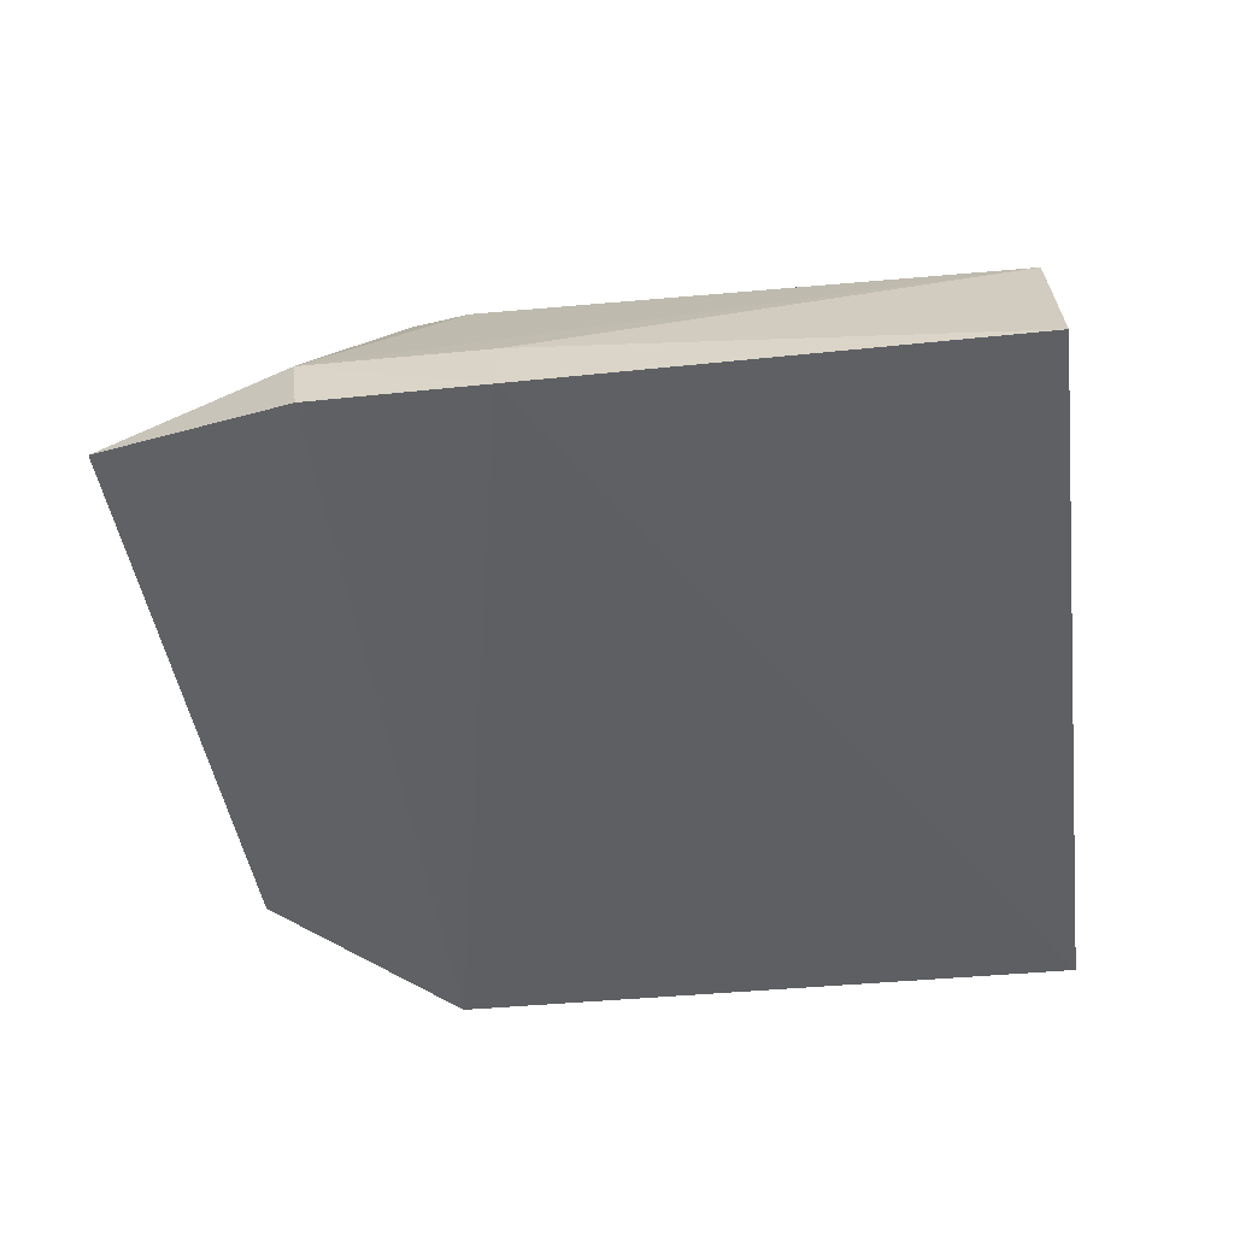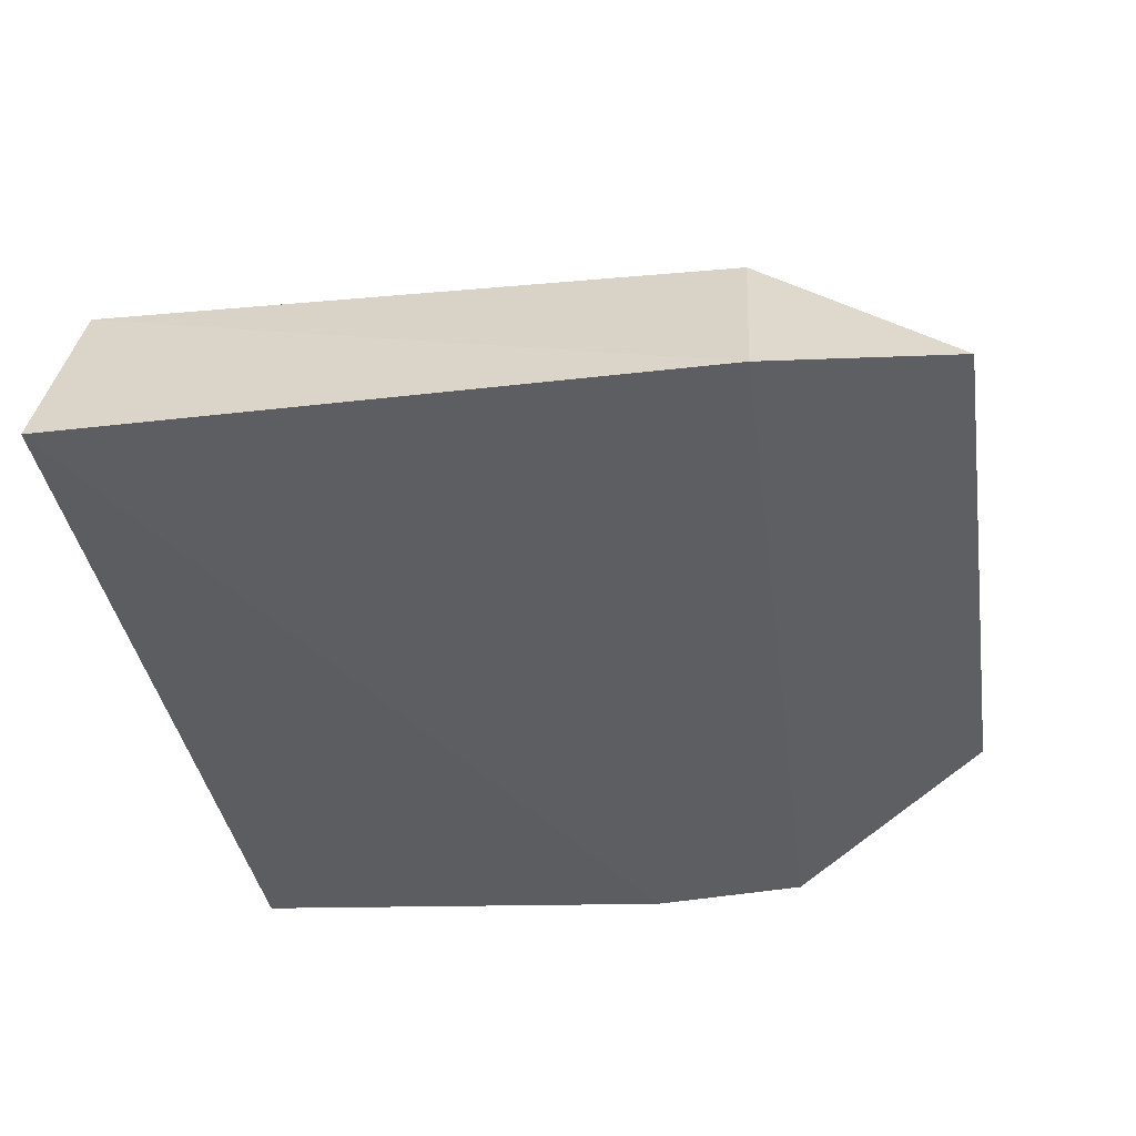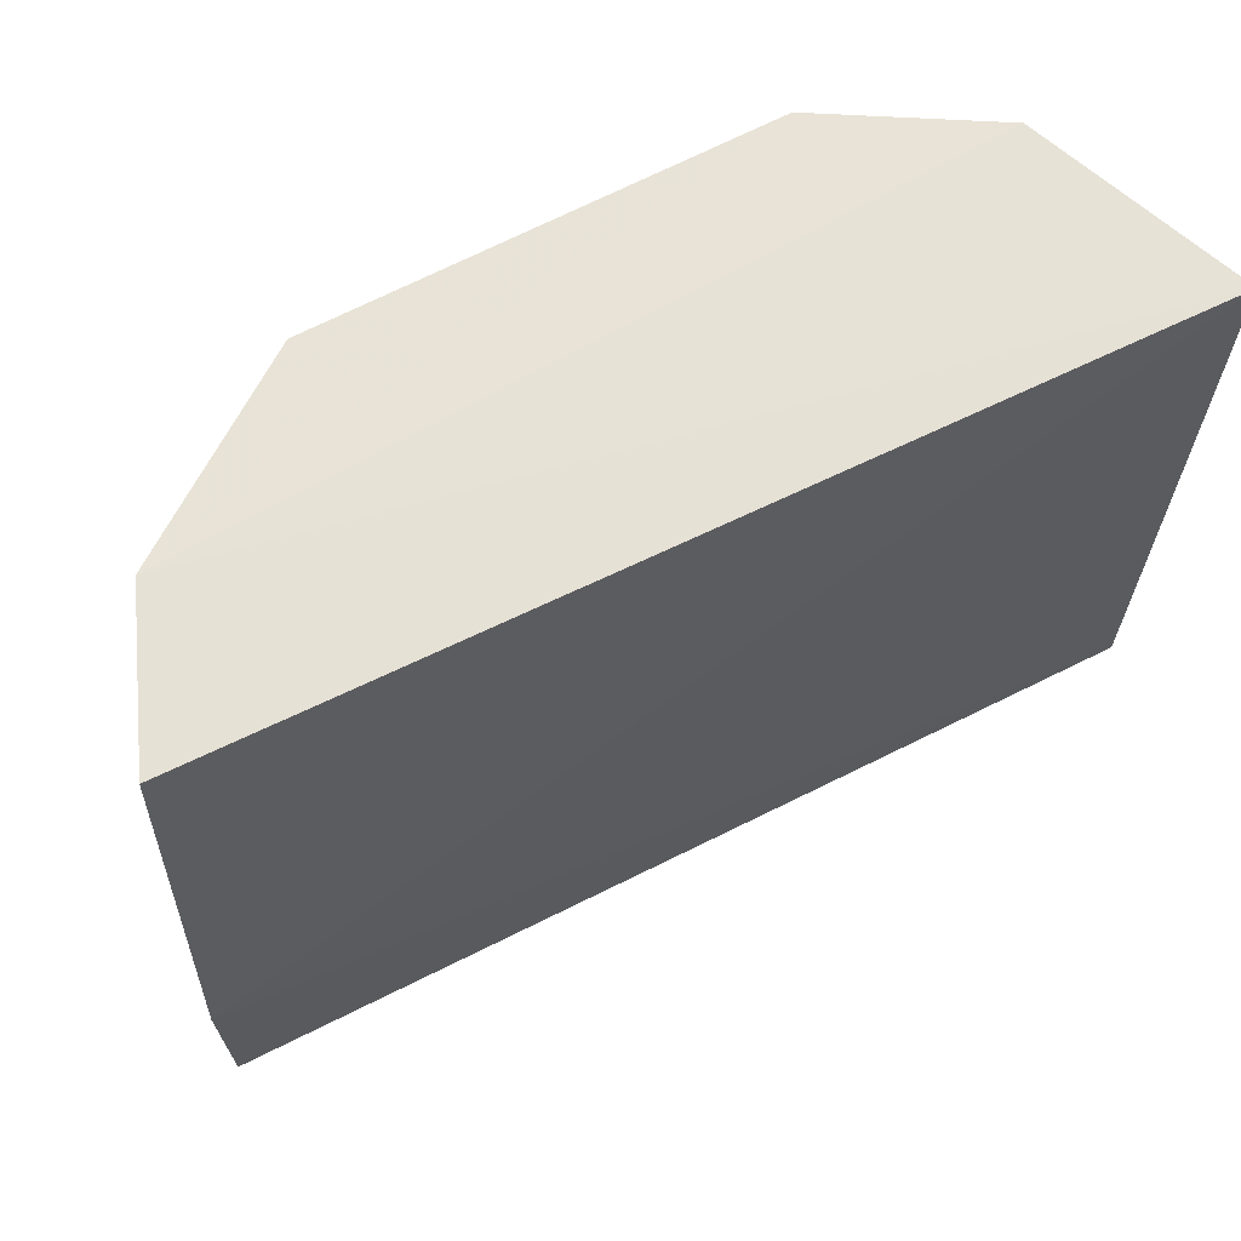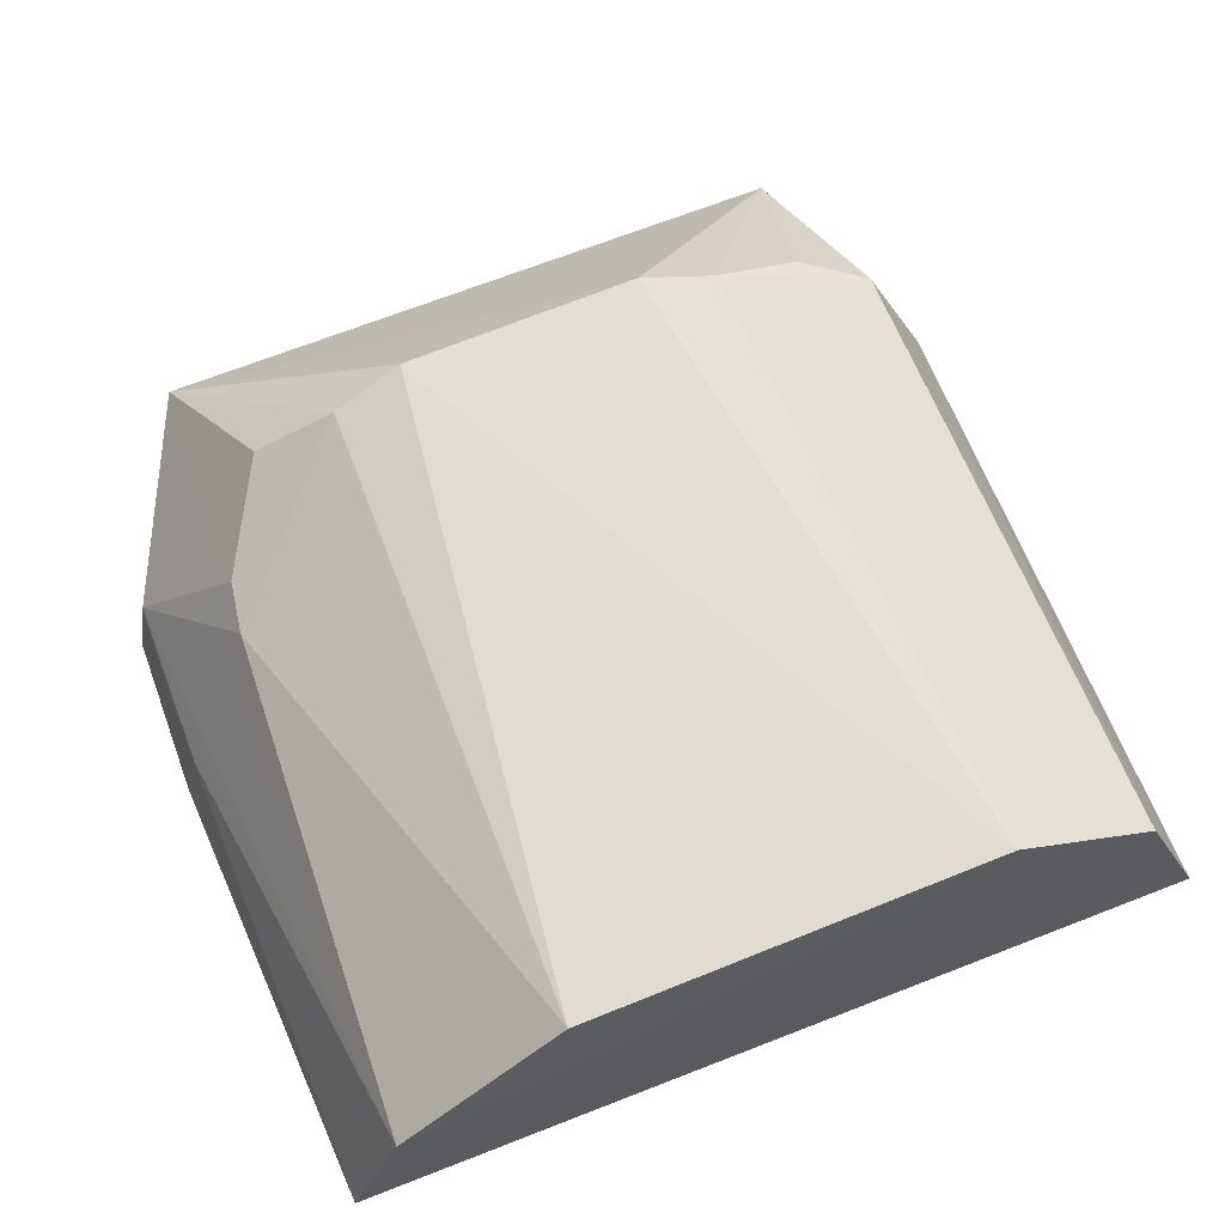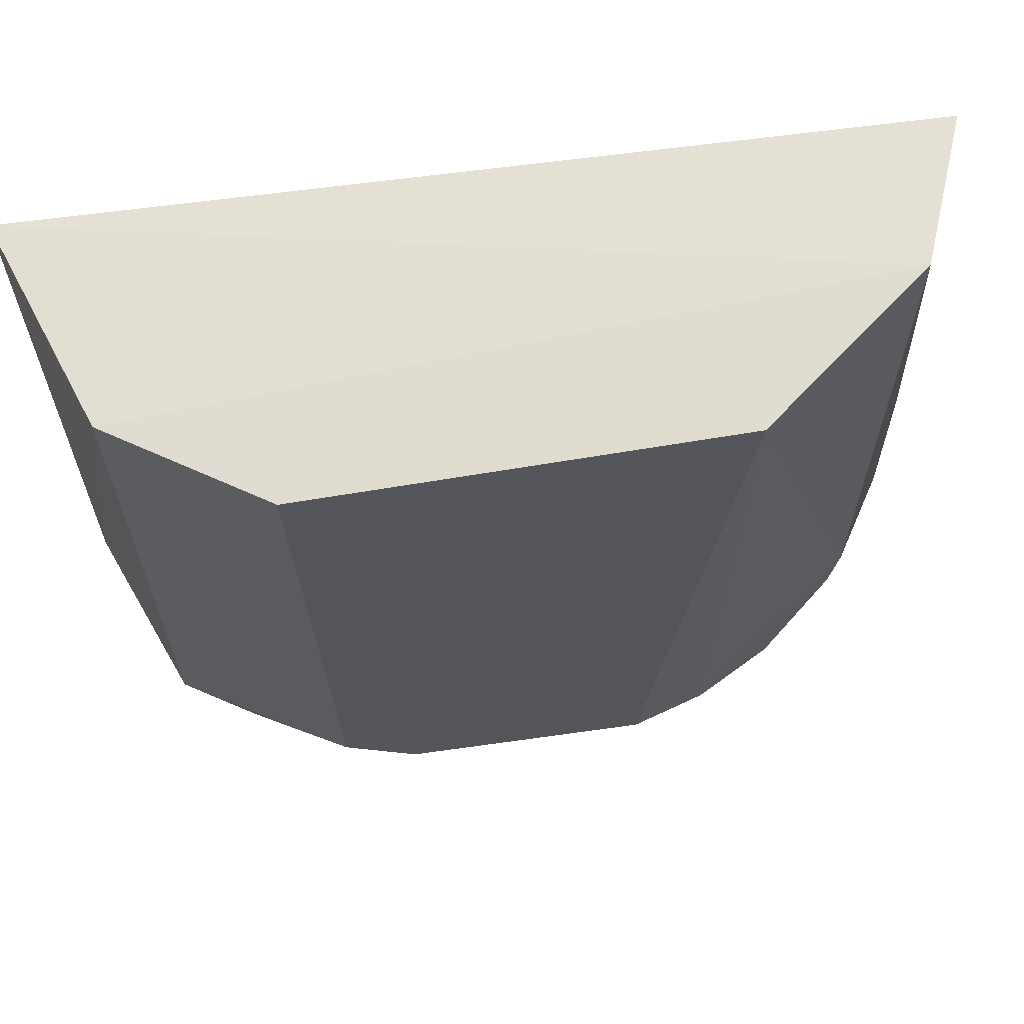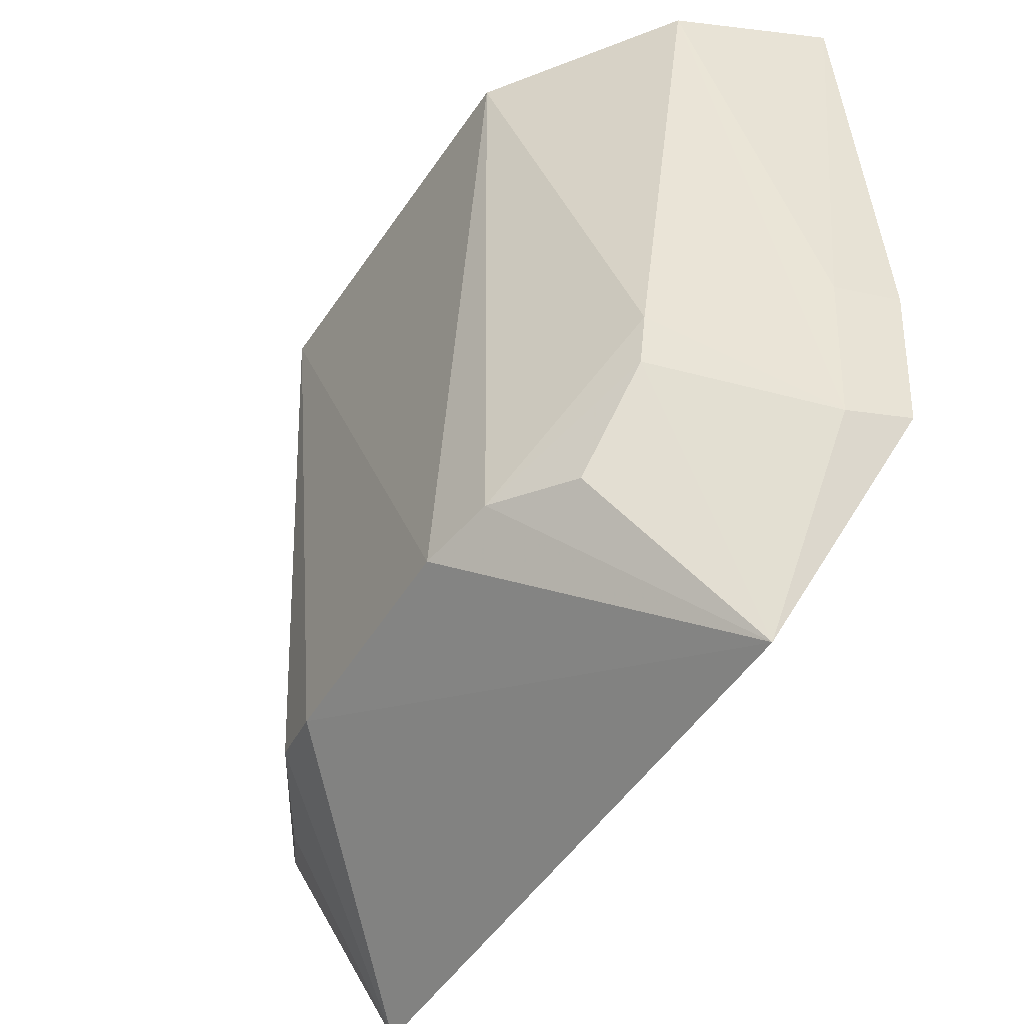
<metadata>
{"format":"obj","ext":"obj","renderer":"f3d","projection":"perspective","resolution":1024,"background":"white","views":[{"elev":-43.6,"azim":97.4,"up":"+Z"},{"elev":-36.9,"azim":-81.6,"up":"+Z"},{"elev":65.4,"azim":154.1,"up":"+Y"},{"elev":67.7,"azim":158.3,"up":"+Z"},{"elev":64.0,"azim":-7.9,"up":"+Y"},{"elev":-46.5,"azim":60.3,"up":"+Y"}]}
</metadata>
<code>
v 0.004105 0.05234 0.08484
v 0.01614 0.02238 0.07004
v 0.01541 0.05326 0.07073
v -0.02796 0.05358 0.07082
v -0.01577 0.02087 0.08474
v 0.01637 0.03056 0.06974
v 0.01262 0.05298 0.07811
v 0.003633 0.02083 0.08437
v -0.0168 0.0524 0.08555
v -0.02776 0.02154 0.07108
v 0.01554 0.03048 0.07286
v 0.01127 0.02821 0.08051
v -0.02417 0.05289 0.08106
v -3.255e-05 0.02008 0.0853
v 0.01539 0.02189 0.0732
v -0.02406 0.02155 0.08018
v -0.01216 0.01991 0.08529
v 0.007696 0.02013 0.0819
v -0.0226 0.01173 0.07483
v 0.01083 0.02552 0.08055
v 0.01042 0.01155 0.07459
v -0.0205 0.02013 0.08186
f 6 4 3
f 7 3 4
f 9 1 7
f 10 6 2
f 10 4 6
f 11 6 3
f 11 3 7
f 12 7 1
f 12 1 8
f 13 9 7
f 13 7 4
f 13 4 10
f 14 8 1
f 14 1 9
f 15 2 6
f 15 6 11
f 15 11 7
f 15 7 12
f 16 13 10
f 16 5 9
f 16 9 13
f 17 14 9
f 17 9 5
f 19 16 10
f 19 10 2
f 19 17 5
f 20 15 12
f 20 12 8
f 20 8 18
f 21 18 8
f 21 8 14
f 21 14 17
f 21 17 19
f 21 20 18
f 21 15 20
f 21 19 2
f 21 2 15
f 22 19 5
f 22 5 16
f 22 16 19

</code>
